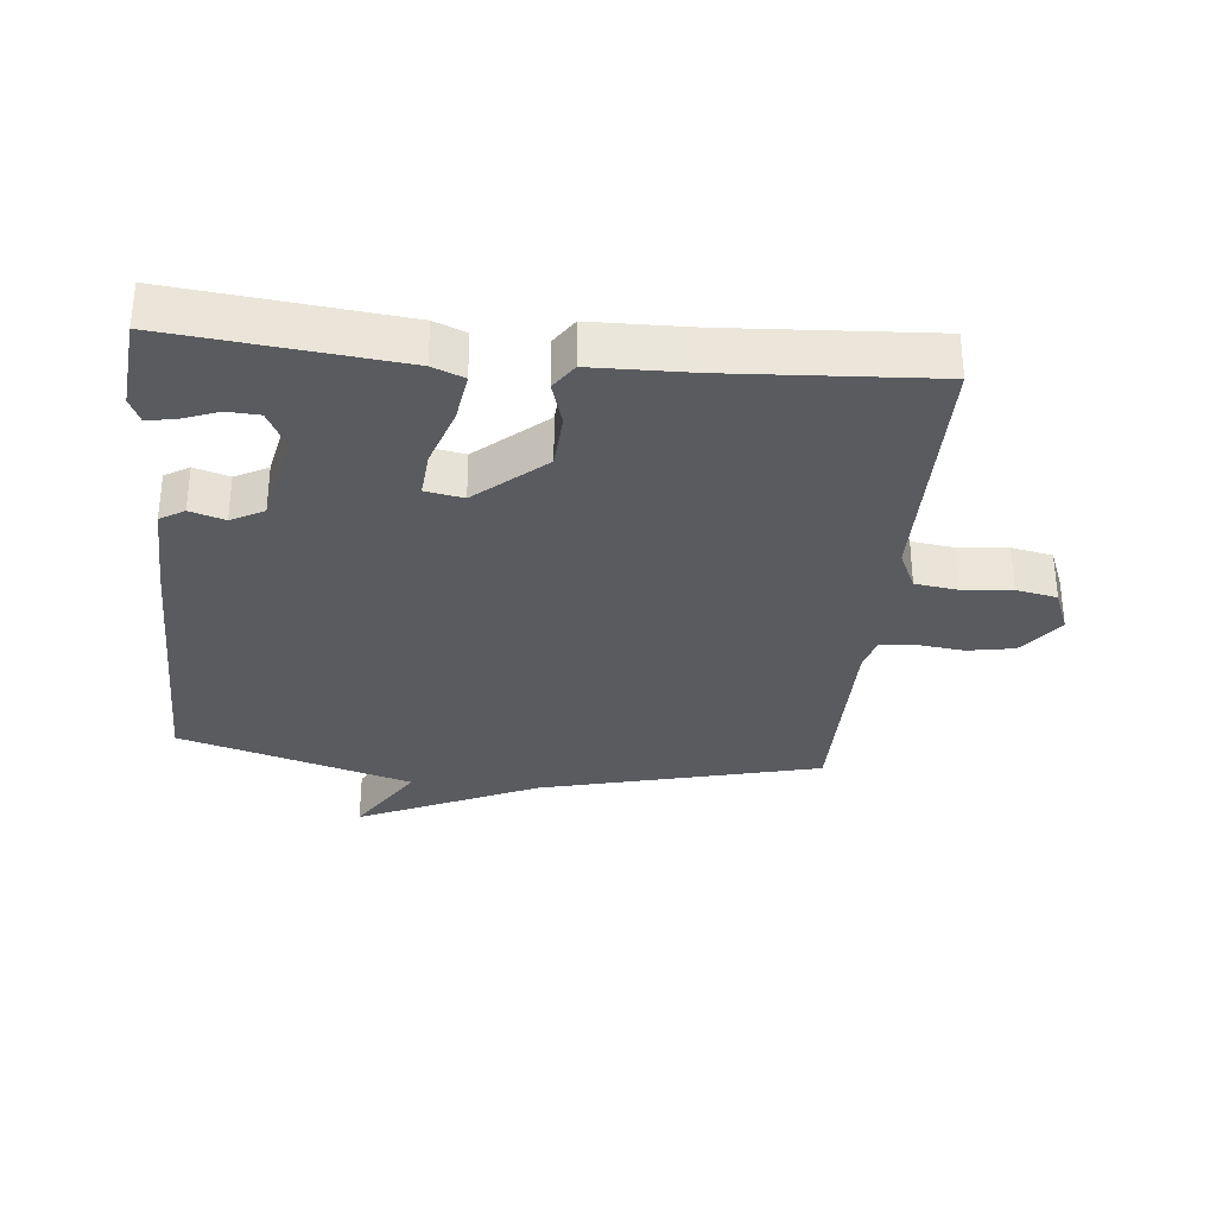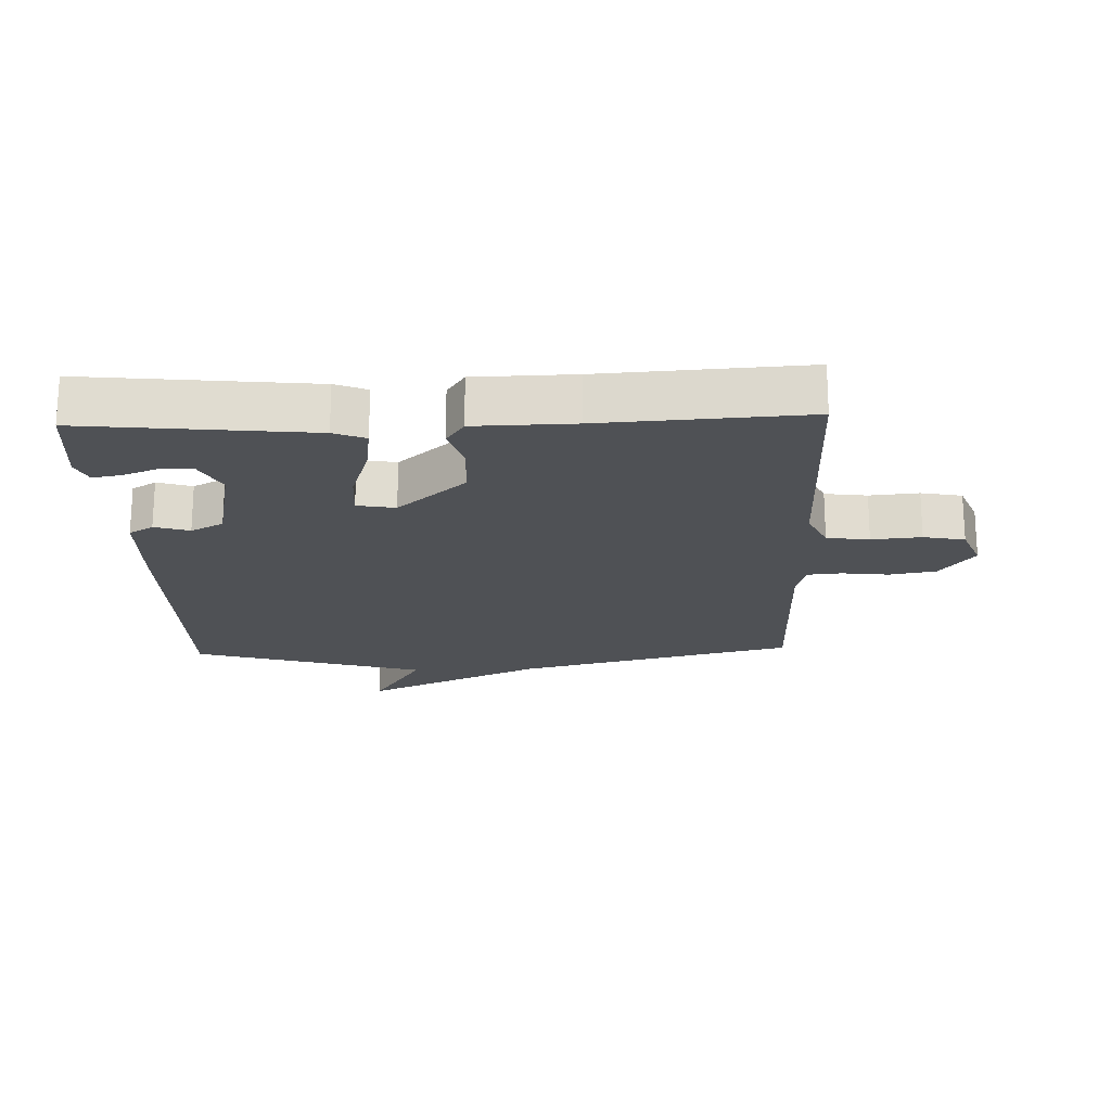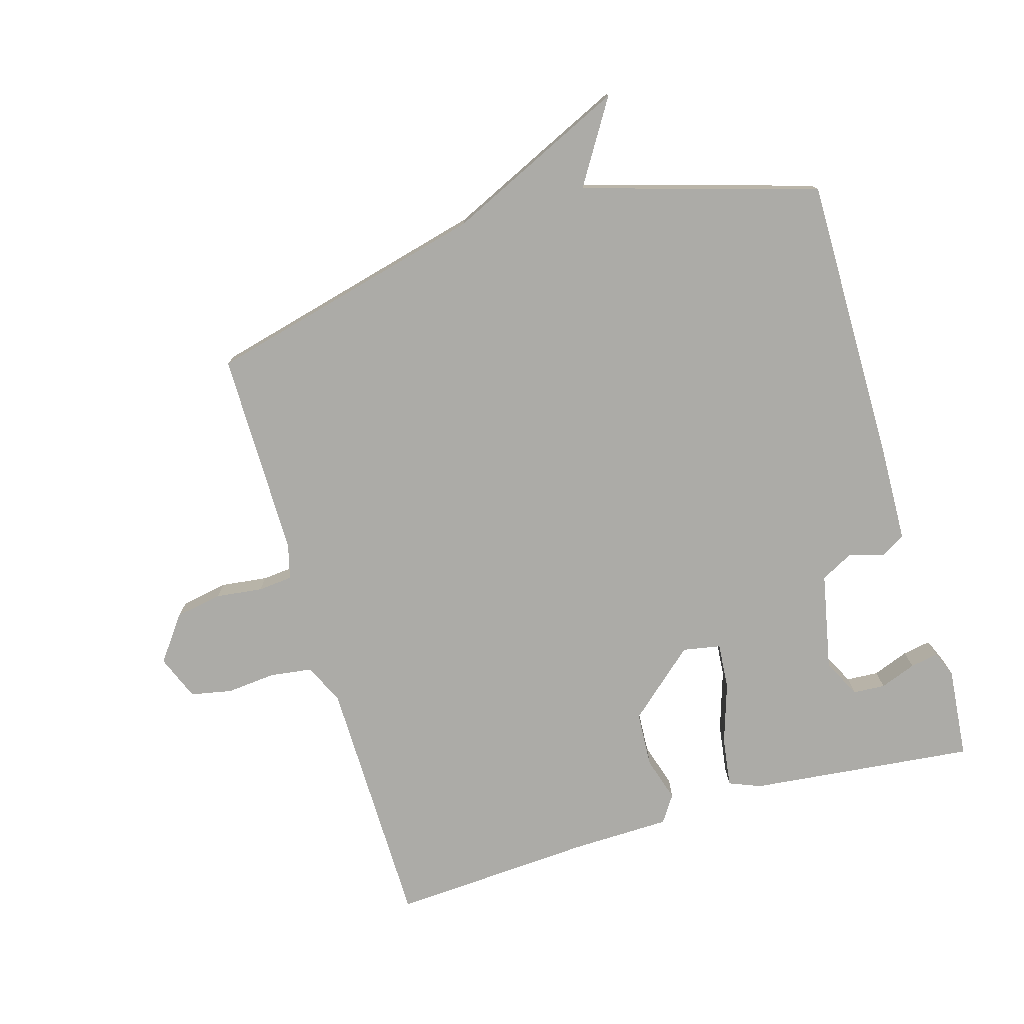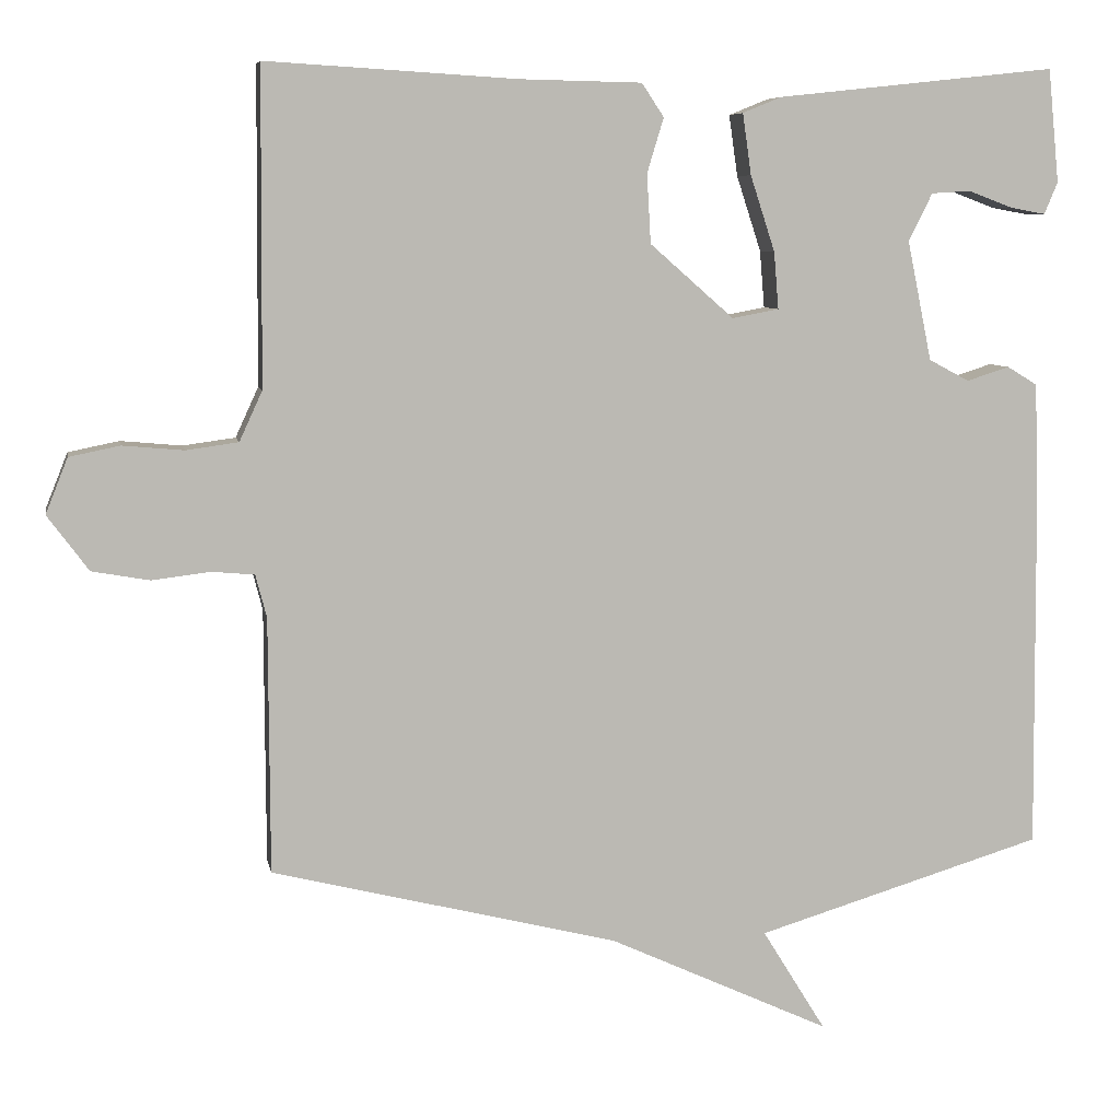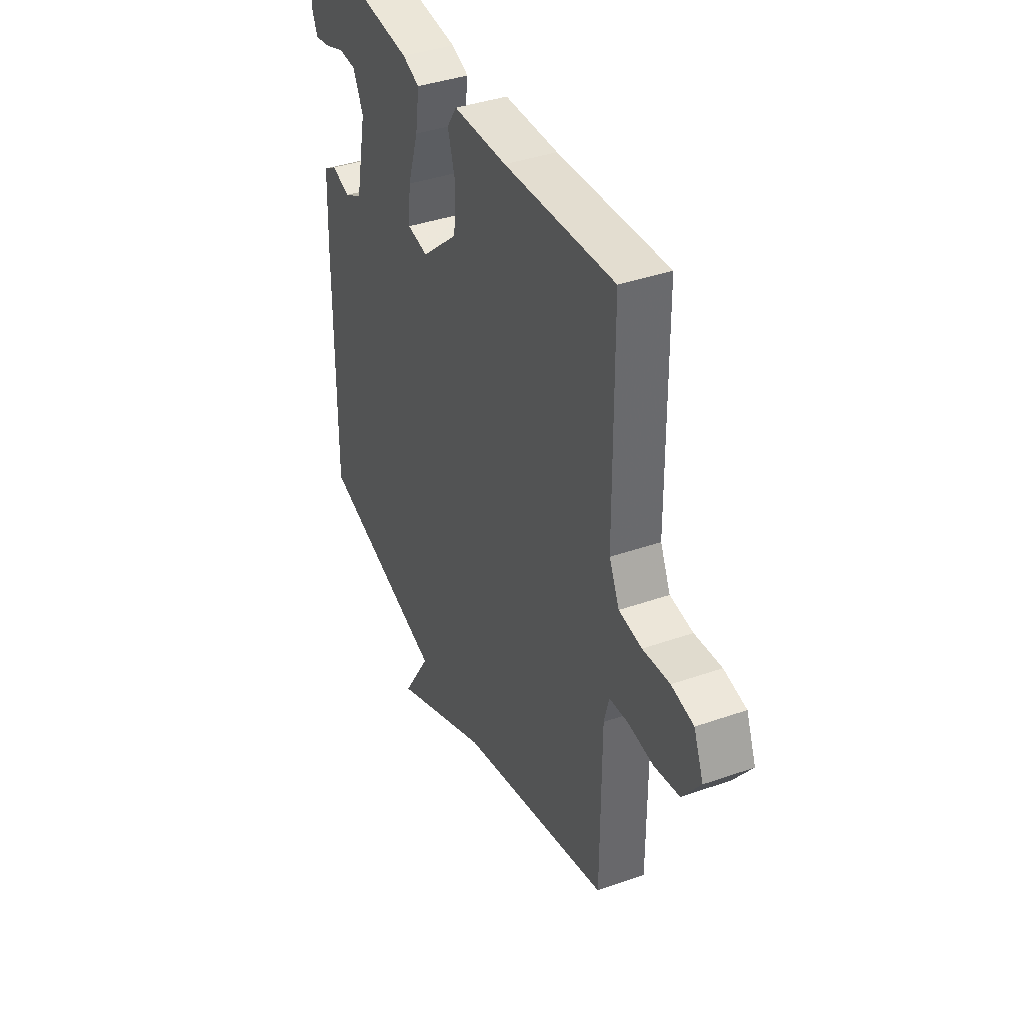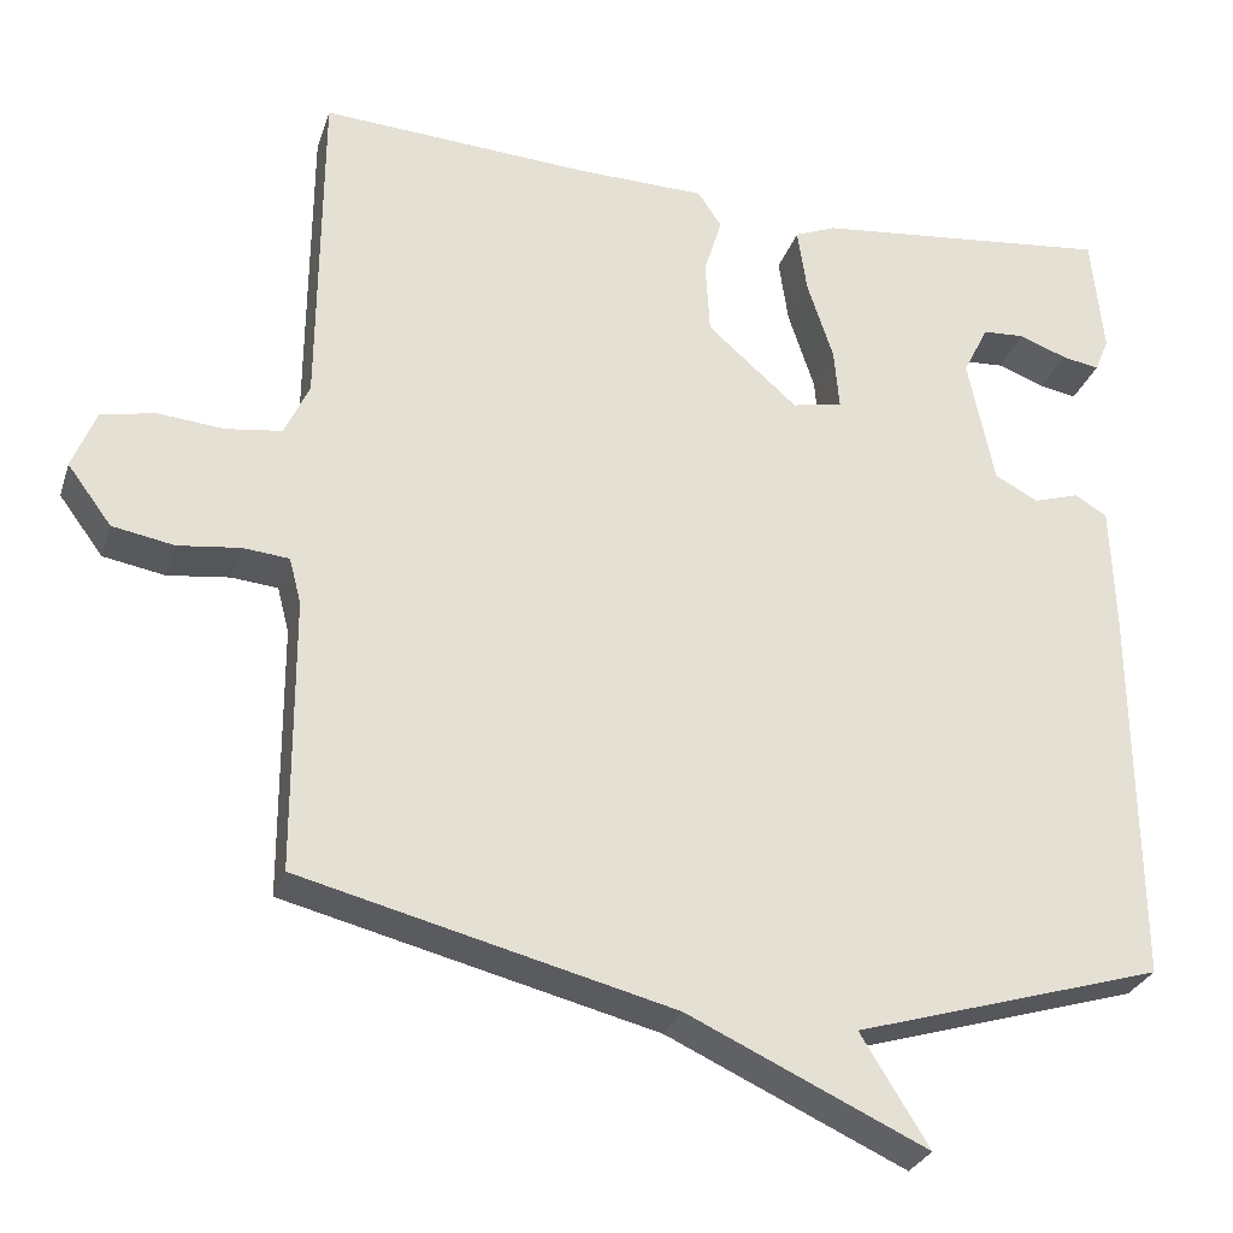
<metadata>
{"format":"obj","ext":"obj","renderer":"f3d","projection":"perspective","resolution":1024,"background":"white","views":[{"elev":-32.0,"azim":-5.6,"up":"+Y"},{"elev":-19.8,"azim":2.1,"up":"+Y"},{"elev":-76.3,"azim":-163.5,"up":"+Y"},{"elev":7.2,"azim":169.5,"up":"+Z"},{"elev":39.2,"azim":66.3,"up":"+Z"},{"elev":-28.5,"azim":163.5,"up":"+Z"}]}
</metadata>
<code>
v 0.5 0.07 -0.5
v 0.063 0.07 -0.609
v -0.217 0.07 -0.738
v -0.137 0.07 -0.609
v -0.5 0.07 -0.5
v -0.496 0.07 -0.047
v -0.491 0.07 0.099
v -0.453 0.07 0.122
v -0.399 0.07 0.105
v -0.348 0.07 0.132
v -0.317 0.07 0.283
v -0.347 0.07 0.343
v -0.397 0.07 0.346
v -0.453 0.07 0.325
v -0.497 0.07 0.317
v -0.514 0.07 0.357
v -0.5 0.07 0.5
v -0.148 0.07 0.462
v -0.099 0.07 0.442
v -0.11 0.07 0.365
v -0.141 0.07 0.27
v -0.147 0.07 0.198
v -0.088 0.07 0.187
v 0.018 0.07 0.28
v 0.023 0.07 0.367
v 0.002 0.07 0.436
v 0.03 0.07 0.478
v 0.184 0.07 0.481
v 0.5 0.07 0.5
v 0.503 0.07 0.103
v 0.532 0.07 0.04
v 0.598 0.07 0.031
v 0.675 0.07 0.038
v 0.739 0.07 0.025
v 0.767 0.07 -0.045
v 0.715 0.07 -0.115
v 0.642 0.07 -0.128
v 0.569 0.07 -0.119
v 0.515 0.07 -0.124
v 0.501 0.07 -0.178
v 0.5 0 -0.5
v 0.063 0 -0.609
v -0.217 0 -0.738
v -0.137 0 -0.609
v -0.5 0 -0.5
v -0.496 0 -0.047
v -0.491 0 0.099
v -0.453 0 0.122
v -0.399 0 0.105
v -0.348 0 0.132
v -0.317 0 0.283
v -0.347 0 0.343
v -0.397 0 0.346
v -0.453 0 0.325
v -0.497 0 0.317
v -0.514 0 0.357
v -0.5 0 0.5
v -0.148 0 0.462
v -0.099 0 0.442
v -0.11 0 0.365
v -0.141 0 0.27
v -0.147 0 0.198
v -0.088 0 0.187
v 0.018 0 0.28
v 0.023 0 0.367
v 0.002 0 0.436
v 0.03 0 0.478
v 0.184 0 0.481
v 0.5 0 0.5
v 0.503 0 0.103
v 0.532 0 0.04
v 0.598 0 0.031
v 0.675 0 0.038
v 0.739 0 0.025
v 0.767 0 -0.045
v 0.715 0 -0.115
v 0.642 0 -0.128
v 0.569 0 -0.119
v 0.515 0 -0.124
v 0.501 0 -0.178
f 36 37 38
f 35 36 38
f 34 35 38
f 33 34 38
f 32 33 38
f 31 32 38 39
f 30 31 39 40
f 28 29 30 40
f 28 40 1
f 27 28 1
f 26 27 1
f 25 26 1
f 19 20 21
f 18 19 21
f 17 18 21
f 17 21 22
f 15 16 17
f 14 15 17
f 13 14 17
f 12 13 17
f 12 17 22
f 11 12 22
f 10 11 22
f 9 10 22 23
f 7 8 9
f 6 7 9
f 5 6 9
f 4 5 9
f 2 3 4
f 2 4 9 23
f 24 25 1 2
f 2 23 24
f 78 77 76
f 78 76 75
f 78 75 74
f 78 74 73
f 78 73 72
f 79 78 72 71
f 80 79 71 70
f 80 70 69 68
f 41 80 68
f 41 68 67
f 41 67 66
f 41 66 65
f 61 60 59
f 61 59 58
f 61 58 57
f 62 61 57
f 57 56 55
f 57 55 54
f 57 54 53
f 57 53 52
f 62 57 52
f 62 52 51
f 62 51 50
f 63 62 50 49
f 49 48 47
f 49 47 46
f 49 46 45
f 49 45 44
f 44 43 42
f 63 49 44 42
f 42 41 65 64
f 64 63 42
f 1 41 42 2
f 2 42 43 3
f 3 43 44 4
f 4 44 45 5
f 5 45 46 6
f 6 46 47 7
f 7 47 48 8
f 8 48 49 9
f 9 49 50 10
f 10 50 51 11
f 11 51 52 12
f 12 52 53 13
f 13 53 54 14
f 14 54 55 15
f 15 55 56 16
f 16 56 57 17
f 17 57 58 18
f 18 58 59 19
f 19 59 60 20
f 20 60 61 21
f 21 61 62 22
f 22 62 63 23
f 23 63 64 24
f 24 64 65 25
f 25 65 66 26
f 26 66 67 27
f 27 67 68 28
f 28 68 69 29
f 29 69 70 30
f 30 70 71 31
f 31 71 72 32
f 32 72 73 33
f 33 73 74 34
f 34 74 75 35
f 35 75 76 36
f 36 76 77 37
f 37 77 78 38
f 38 78 79 39
f 39 79 80 40
f 40 80 41 1

</code>
